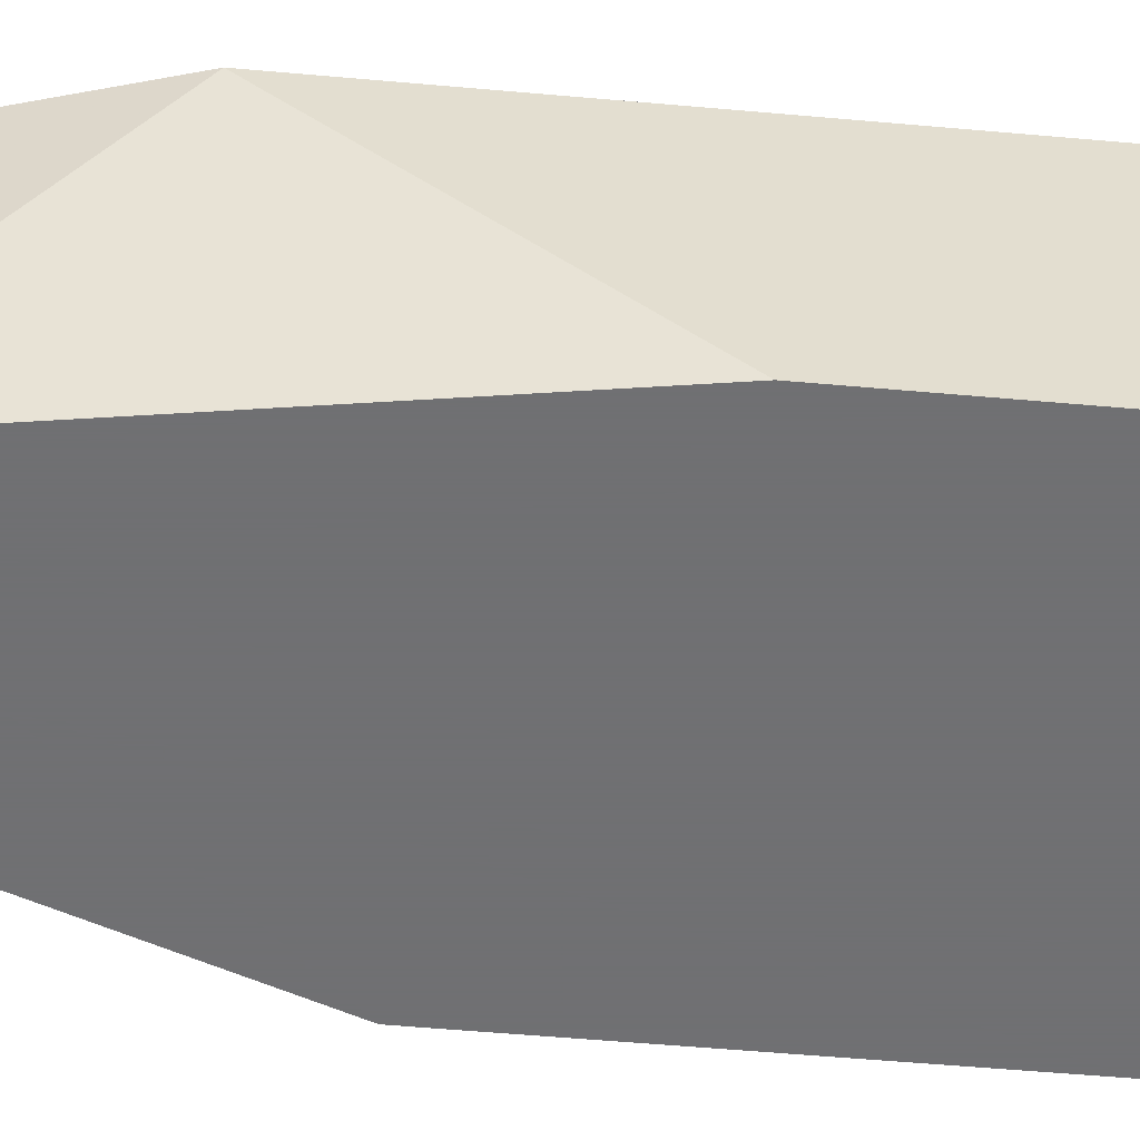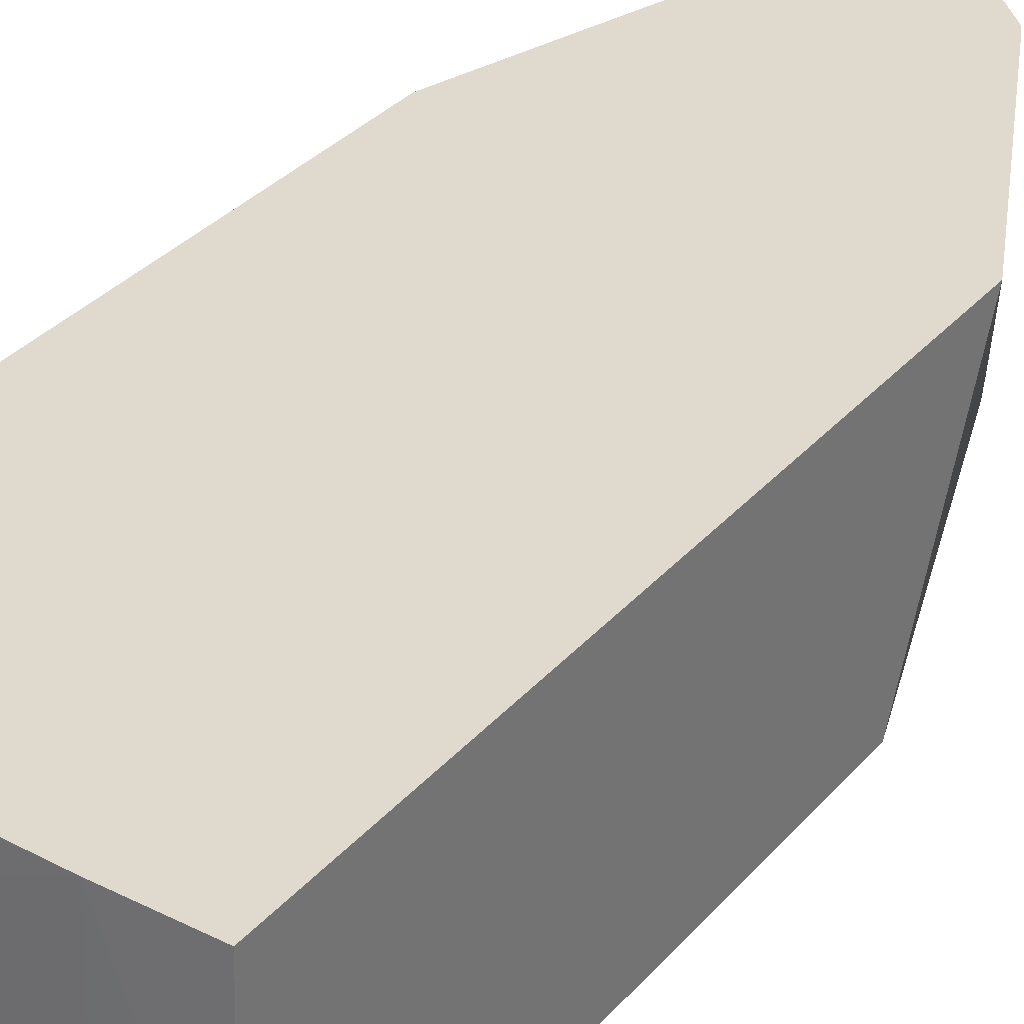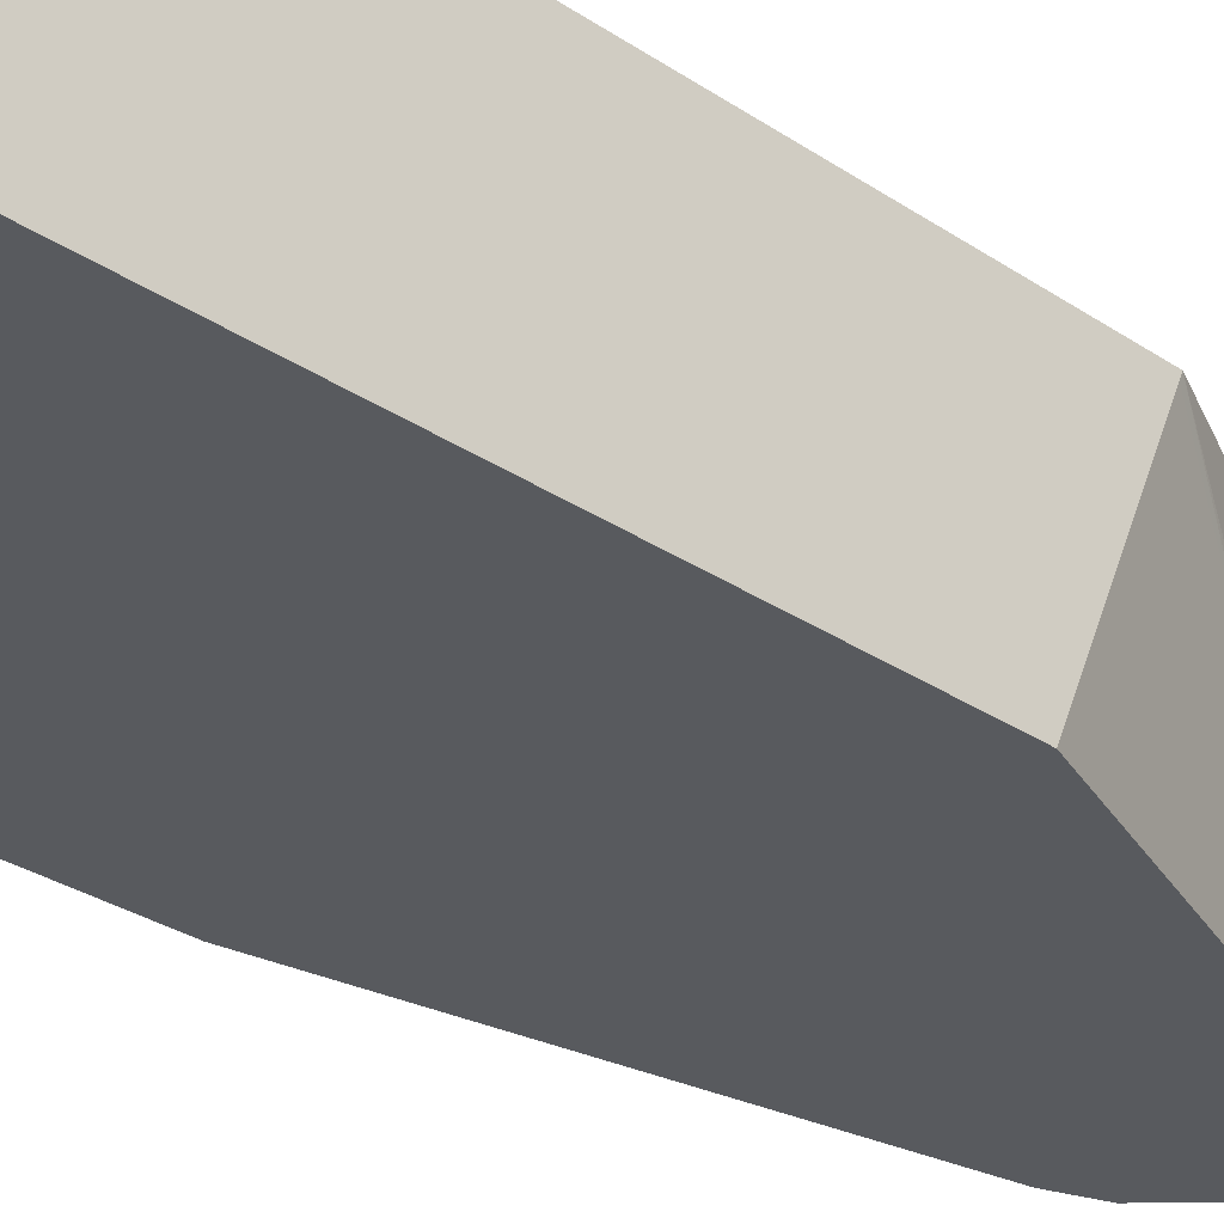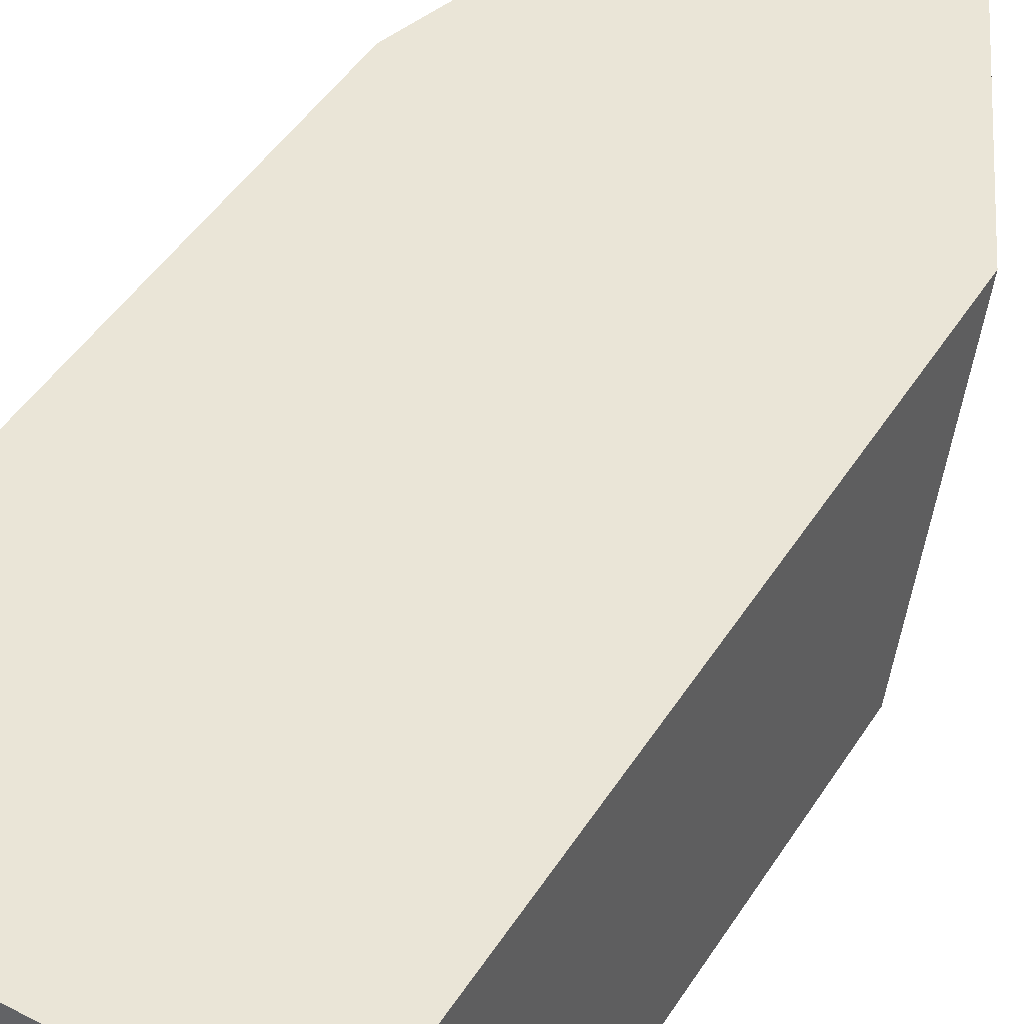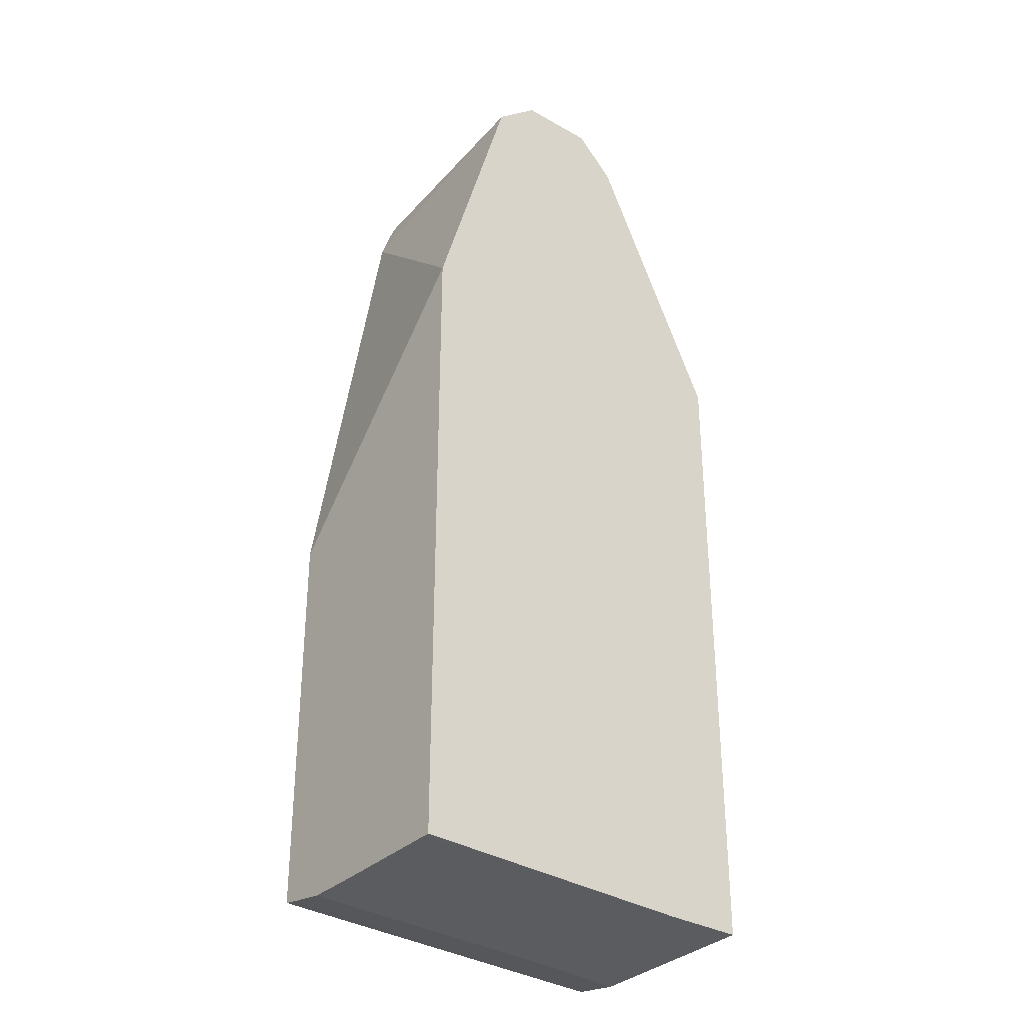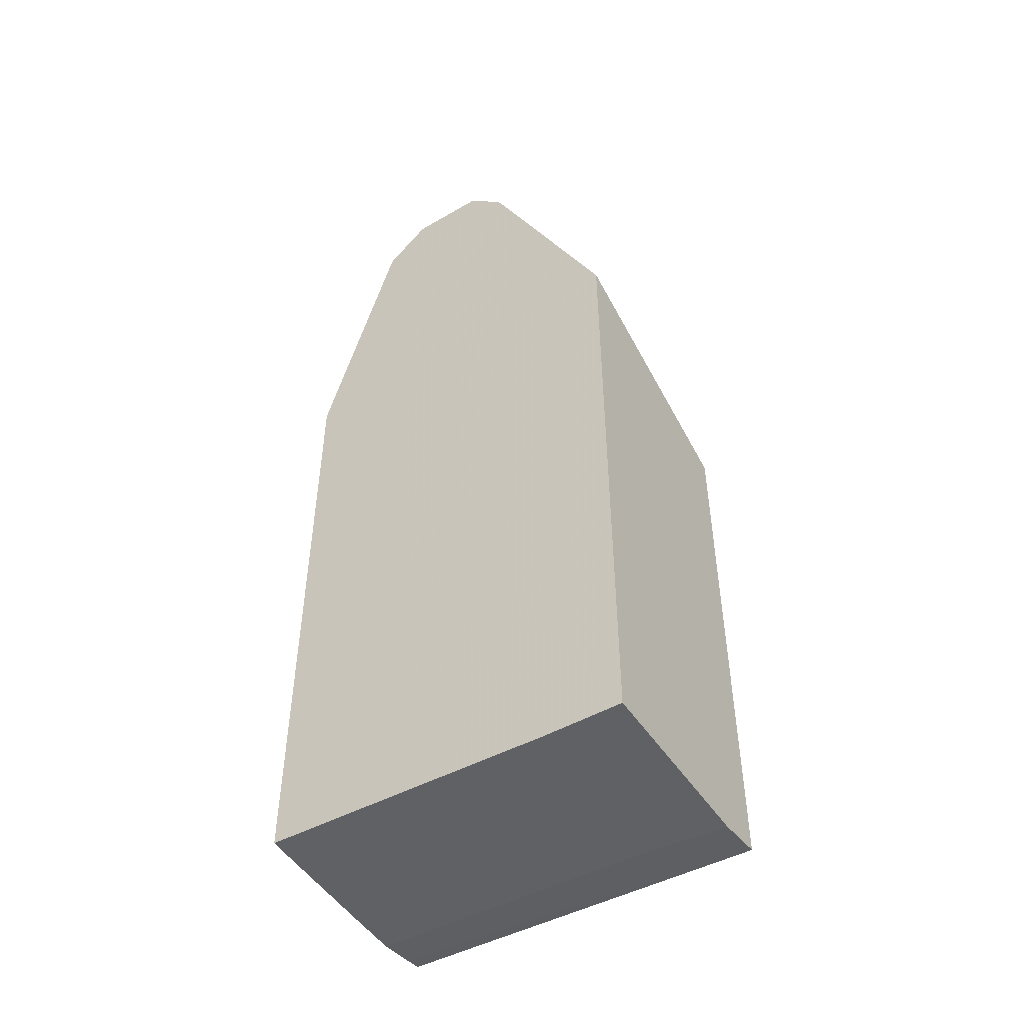
<metadata>
{"format":"obj","ext":"obj","renderer":"f3d","projection":"perspective","resolution":1024,"background":"white","views":[{"elev":-55.0,"azim":84.6,"up":"+Y"},{"elev":32.8,"azim":-146.1,"up":"+Y"},{"elev":-31.0,"azim":-133.6,"up":"+Y"},{"elev":44.0,"azim":-150.3,"up":"+Y"},{"elev":-31.8,"azim":141.6,"up":"+Z"},{"elev":-49.1,"azim":-147.1,"up":"+Z"}]}
</metadata>
<code>
v -0.07381 -0.1705 0.06575
v -0.08061 -0.1705 0.08859
v -0.08021 -0.1904 0.084
v -0.07381 -0.172 0.0641
v -0.07381 -0.1705 0.01059
v -0.08094 -0.1705 0.08891
v -0.08523 -0.1904 0.09134
v -0.08154 -0.1904 0.08769
v -0.07381 -0.1904 0.04444
v -0.07381 -0.1707 0.01058
v -0.09905 -0.1705 0.009543
v -0.08454 -0.1705 0.09192
v -0.09078 -0.1904 0.09134
v -0.07381 -0.1904 0.01074
v -0.07381 -0.1711 0.01056
v -0.07381 -0.1816 0.01016
v -0.09905 -0.1858 0.009064
v -0.1059 -0.1863 0.008869
v -0.09966 -0.1705 0.009535
v -0.09034 -0.1705 0.09192
v -0.09124 -0.1705 0.09192
v -0.09309 -0.1904 0.0892
v -0.1059 -0.1904 0.009389
v -0.07381 -0.1889 0.01049
v -0.07381 -0.1858 0.01006
v -0.1059 -0.1705 0.009454
v -0.09455 -0.1705 0.08864
v -0.09447 -0.1904 0.08787
v -0.1059 -0.1904 0.05662
v -0.1059 -0.1705 0.06529
v -0.09485 -0.1705 0.08817
v -0.09543 -0.1904 0.08556
v -0.1059 -0.1711 0.06504
f 1 2 3
f 1 3 4
f 1 4 9
f 1 9 14
f 1 14 24
f 1 24 25
f 1 25 16
f 1 16 15
f 1 15 10
f 1 10 5
f 1 5 11
f 1 11 19
f 1 19 26
f 1 26 30
f 1 30 31
f 1 31 27
f 1 27 21
f 1 21 20
f 1 20 12
f 1 12 6
f 1 6 2
f 2 6 7
f 2 7 8
f 2 8 3
f 3 8 7
f 3 7 13
f 3 13 22
f 3 22 28
f 3 28 32
f 3 32 29
f 3 29 23
f 3 23 14
f 3 14 9
f 3 9 4
f 5 10 11
f 6 12 7
f 7 12 20
f 7 20 13
f 10 15 11
f 11 16 17
f 11 17 18
f 11 18 19
f 11 15 16
f 13 20 21
f 13 21 22
f 14 23 24
f 16 25 17
f 17 23 18
f 17 25 23
f 18 26 19
f 18 23 29
f 18 29 33
f 18 33 30
f 18 30 26
f 21 27 28
f 21 28 22
f 23 25 24
f 27 31 28
f 28 31 30
f 28 30 32
f 29 32 33
f 30 33 32

</code>
